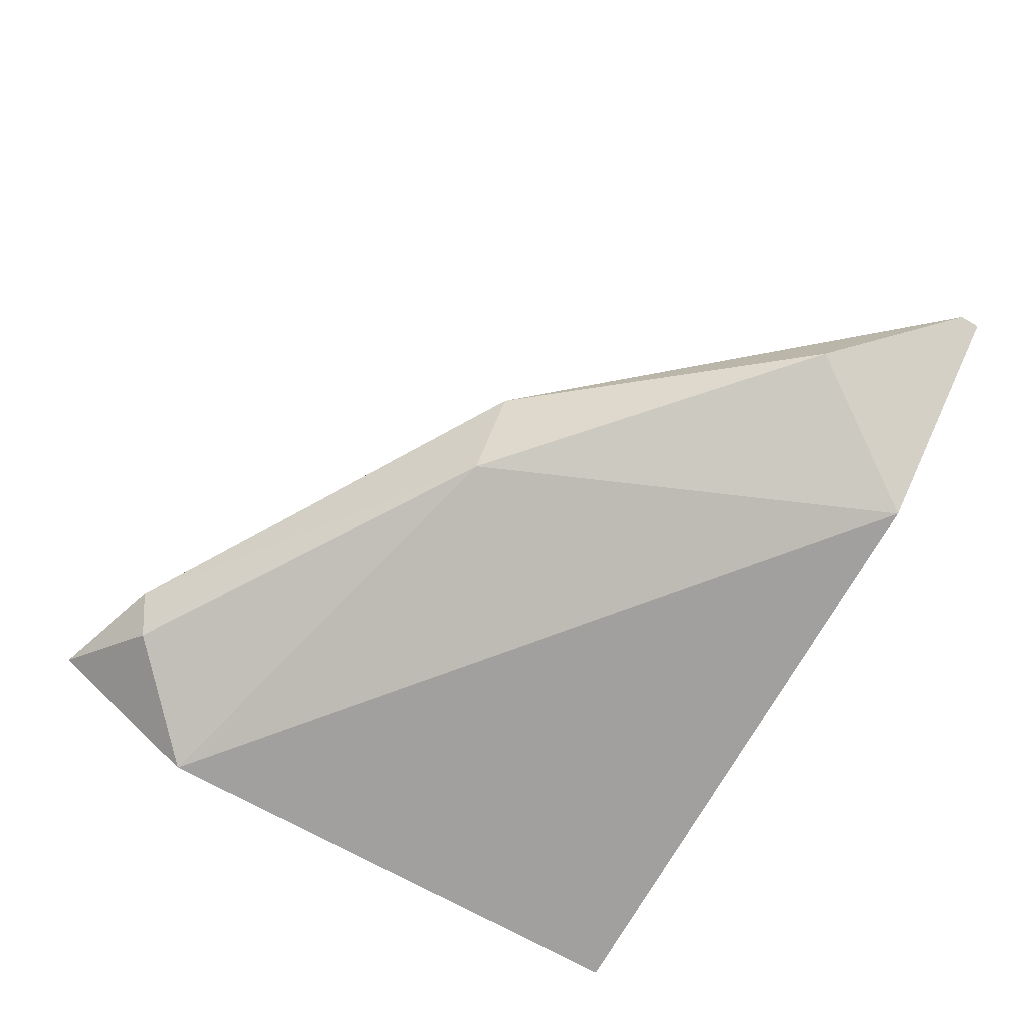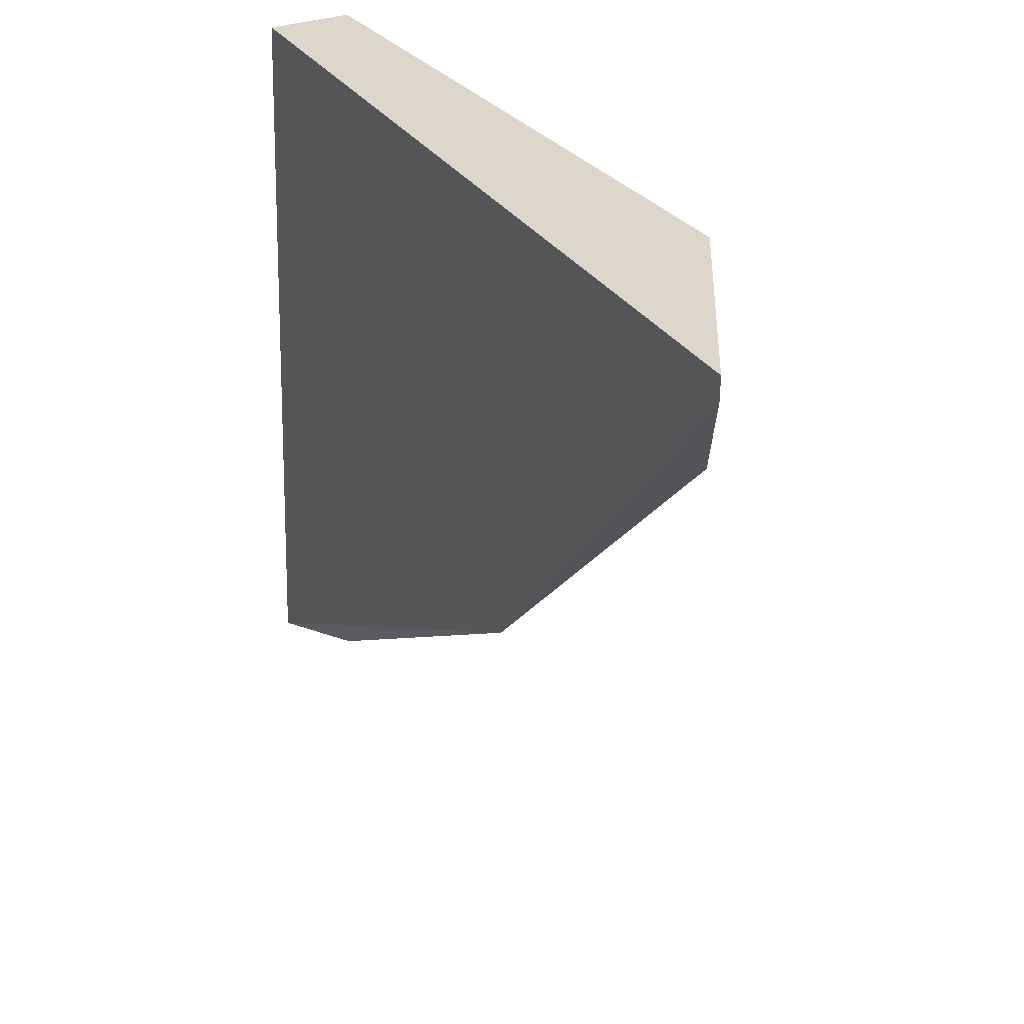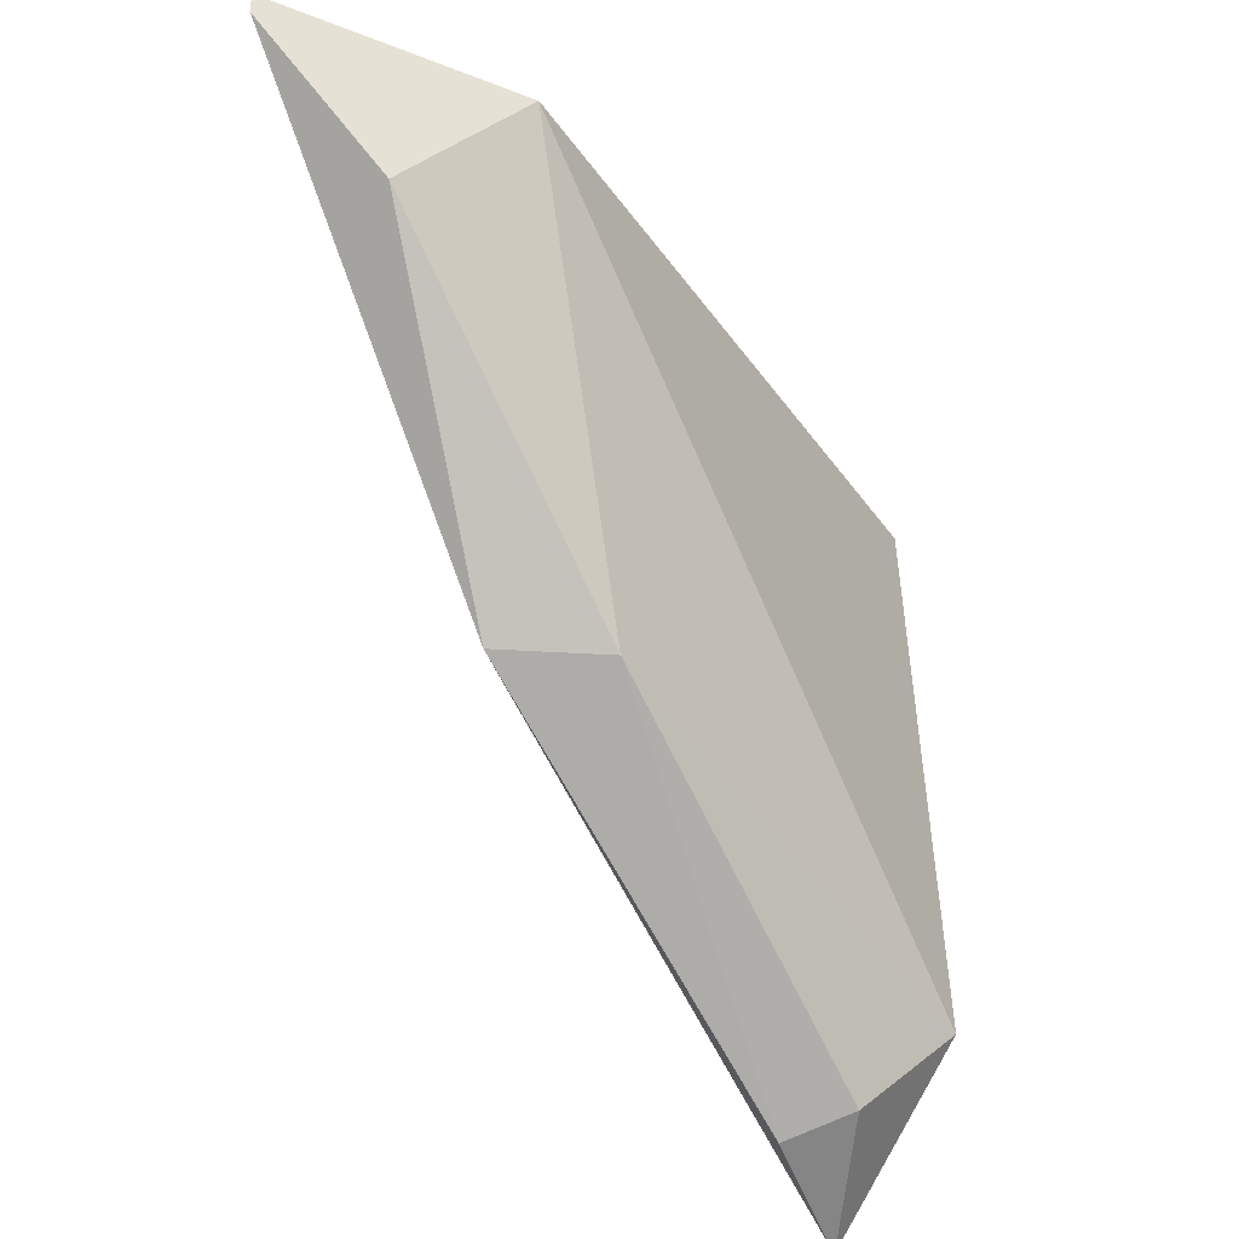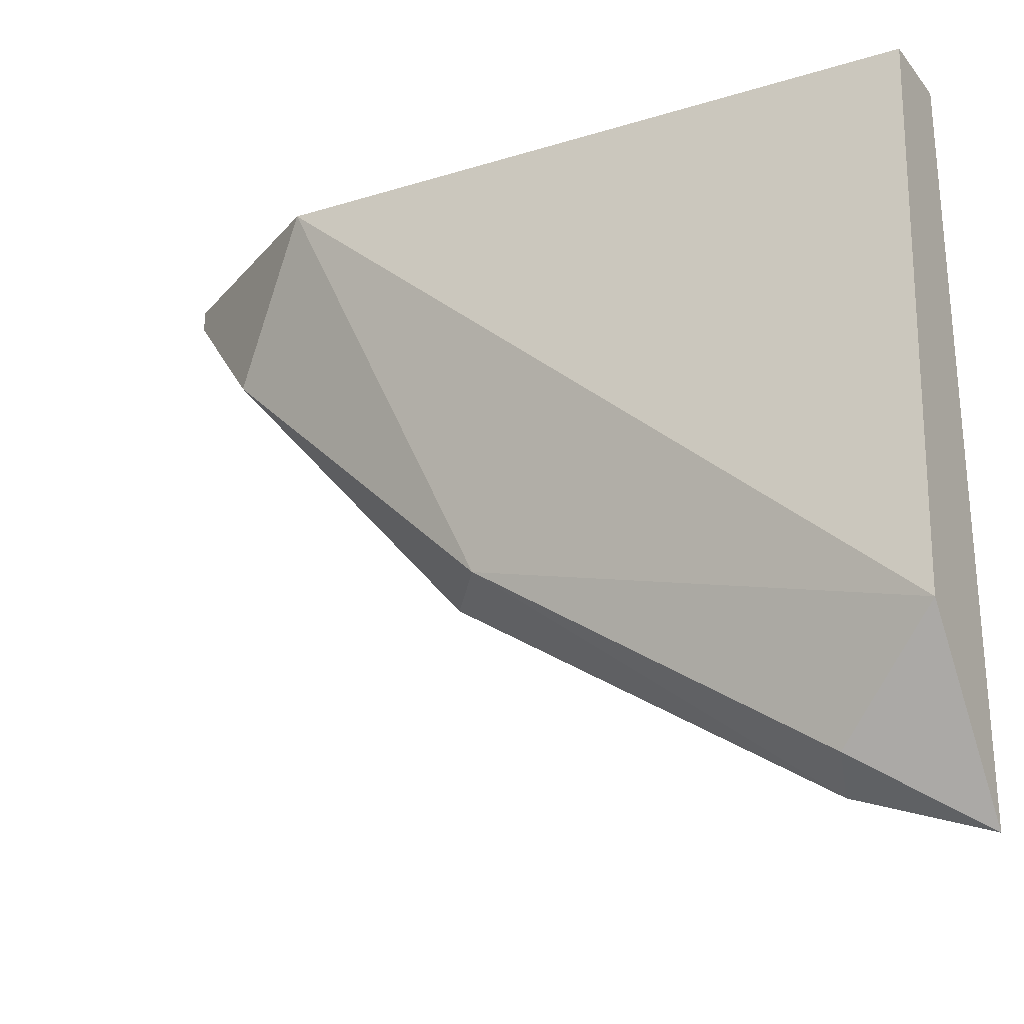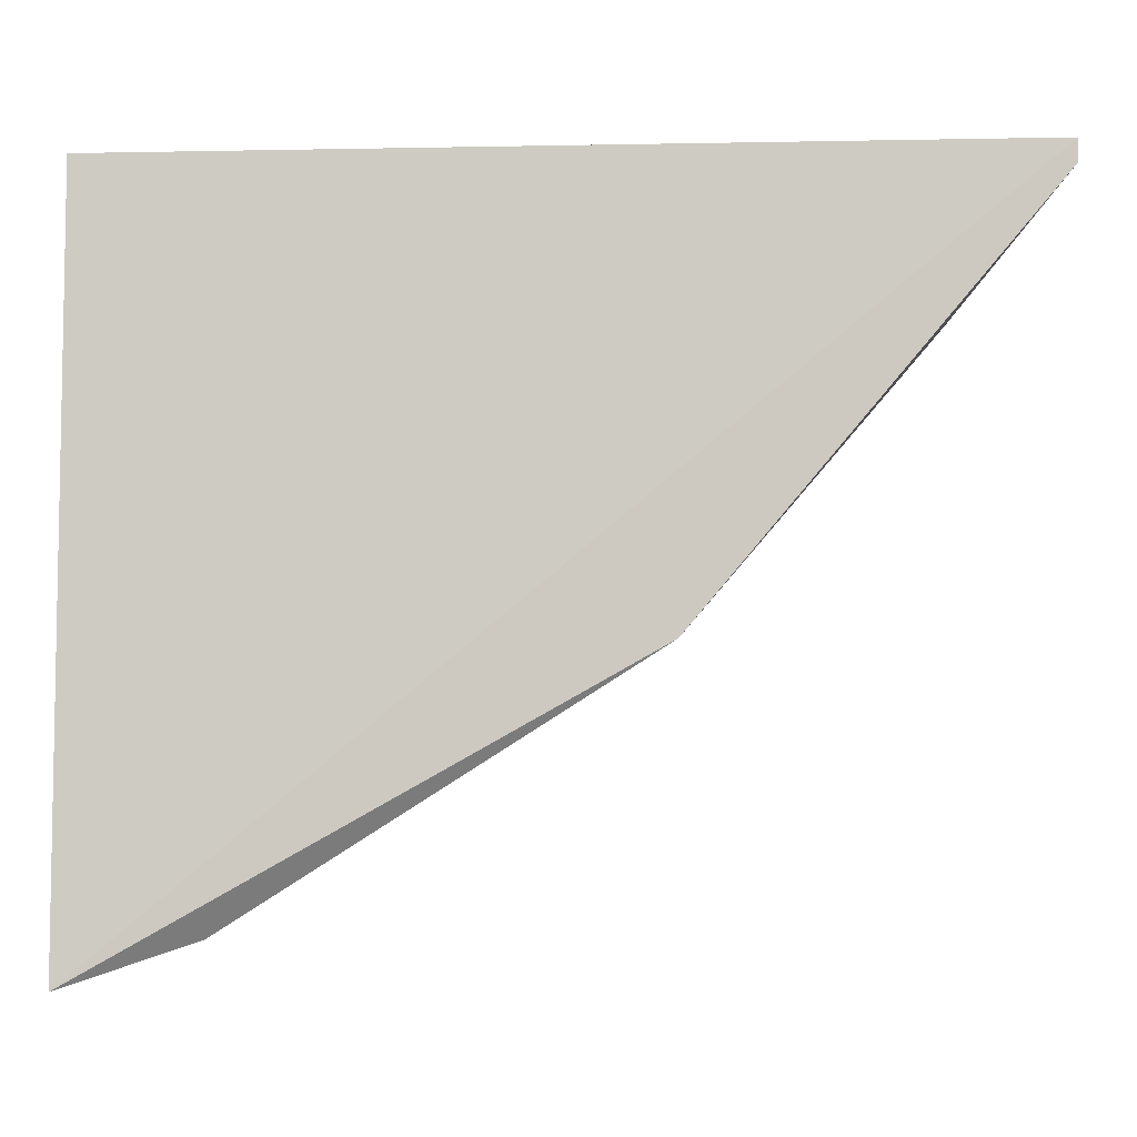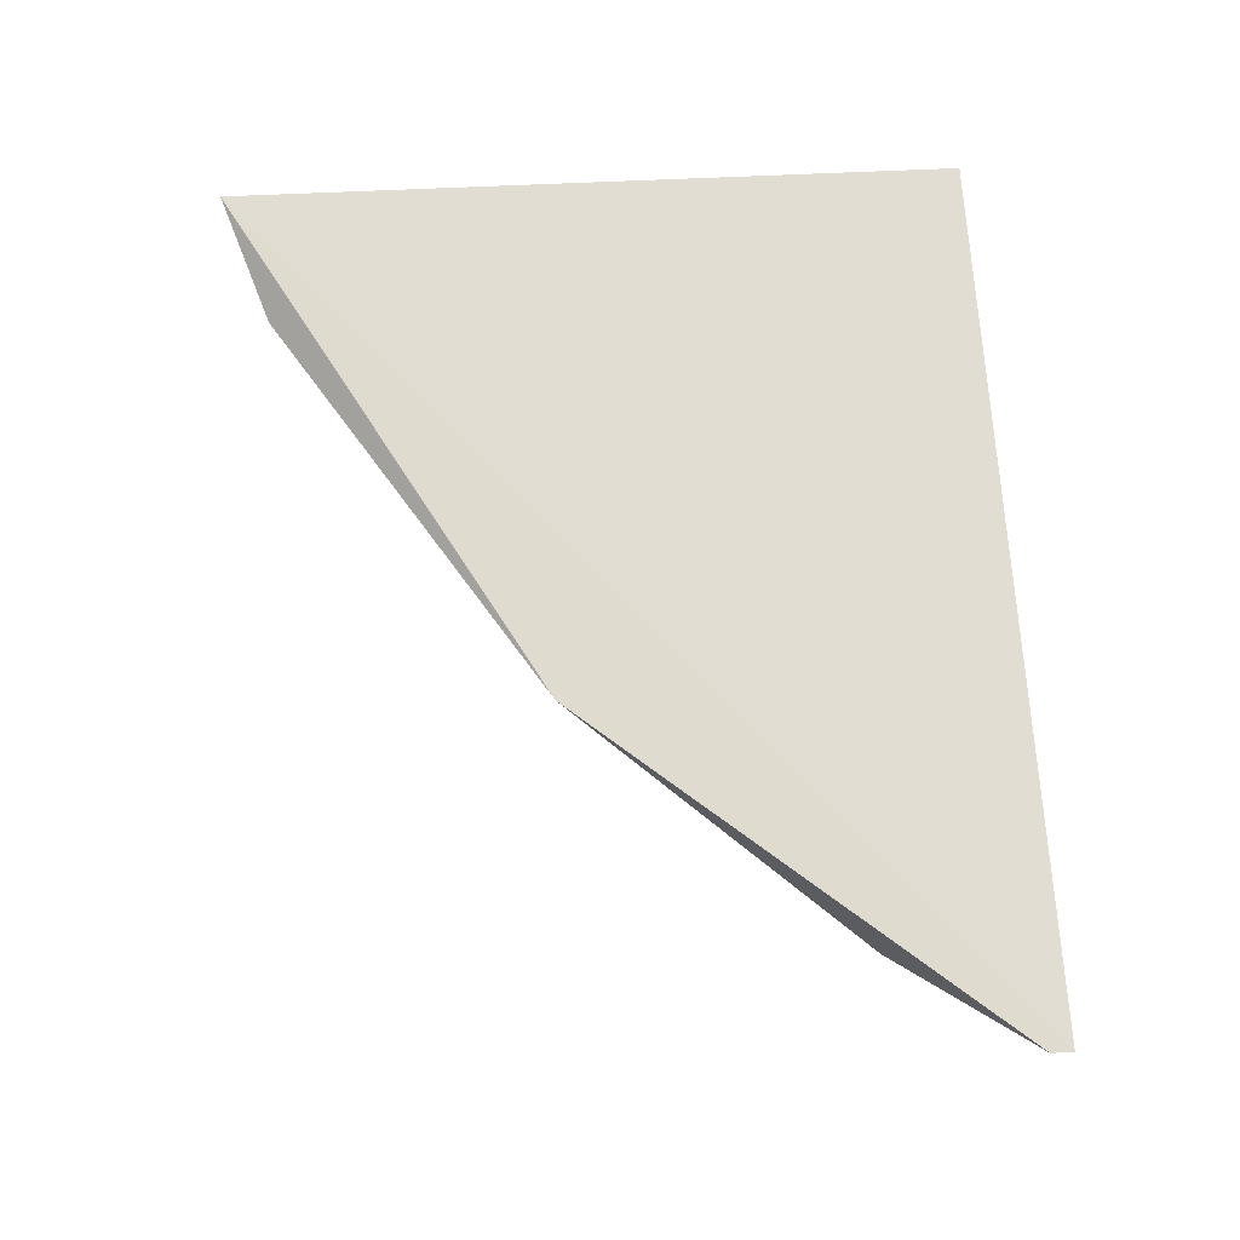
<metadata>
{"format":"obj","ext":"obj","renderer":"f3d","projection":"perspective","resolution":1024,"background":"white","views":[{"elev":-74.3,"azim":60.5,"up":"+Z"},{"elev":30.7,"azim":61.4,"up":"+Y"},{"elev":-37.2,"azim":122.4,"up":"+Y"},{"elev":-23.3,"azim":-150.8,"up":"+Y"},{"elev":-4.2,"azim":2.4,"up":"+Y"},{"elev":70.3,"azim":86.5,"up":"+Z"}]}
</metadata>
<code>
v -0.02093 -0.006401 0.008
v -0.01832 -0.005533 0.007564
v -0.003103 0.008376 0.008
v -0.003103 0.007942 0.008
v -0.007452 0.008376 0.005391
v -0.02093 0.008376 0.007564
v -0.02093 -0.002925 0.005391
v -0.02093 0.008376 0.005826
v -0.01137 -0.000316 0.006261
v -0.01006 -0.000316 0.008
v -0.005278 0.005333 0.006695
v -0.01876 -0.005098 0.006261
f 4 1 10
f 5 4 11
f 2 1 12
f 9 5 11
f 1 2 10
f 4 10 11
f 9 2 12
f 7 9 12
f 10 9 11
f 2 9 10
f 5 7 8
f 3 6 1
f 4 3 1
f 7 5 9
f 6 5 8
f 7 6 8
f 3 5 6
f 3 4 5
f 1 7 12
f 6 7 1

</code>
